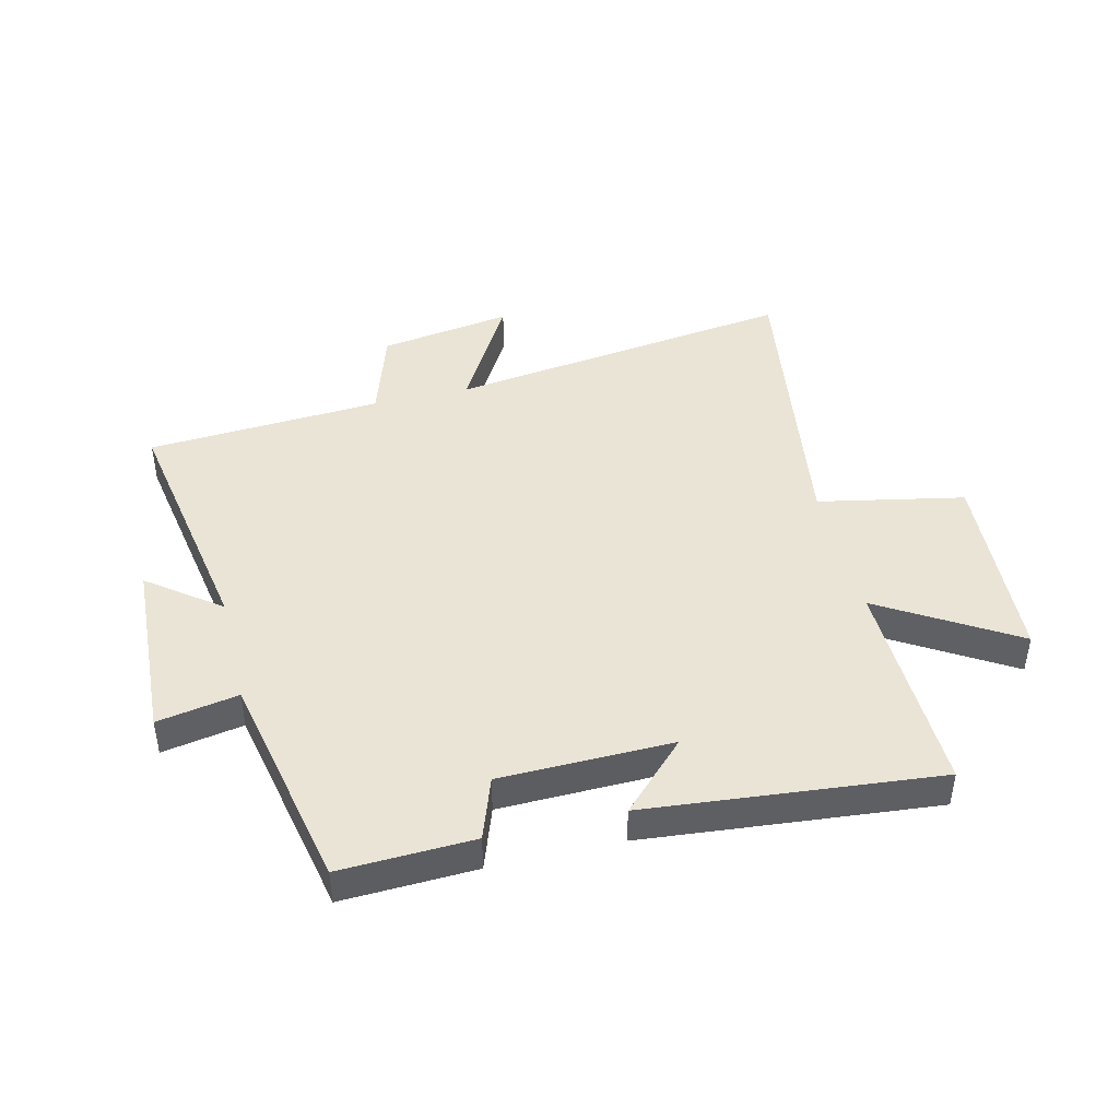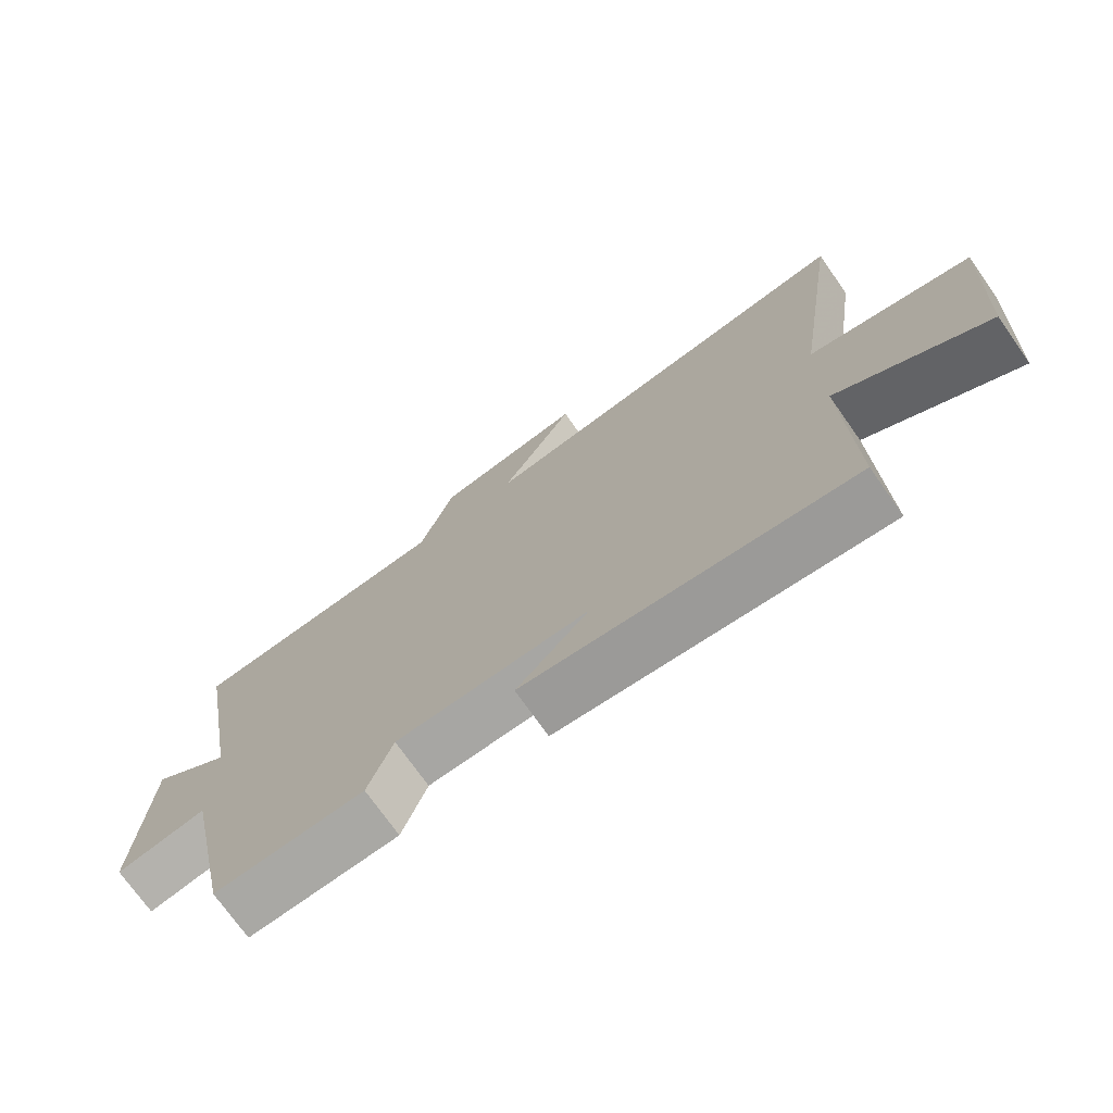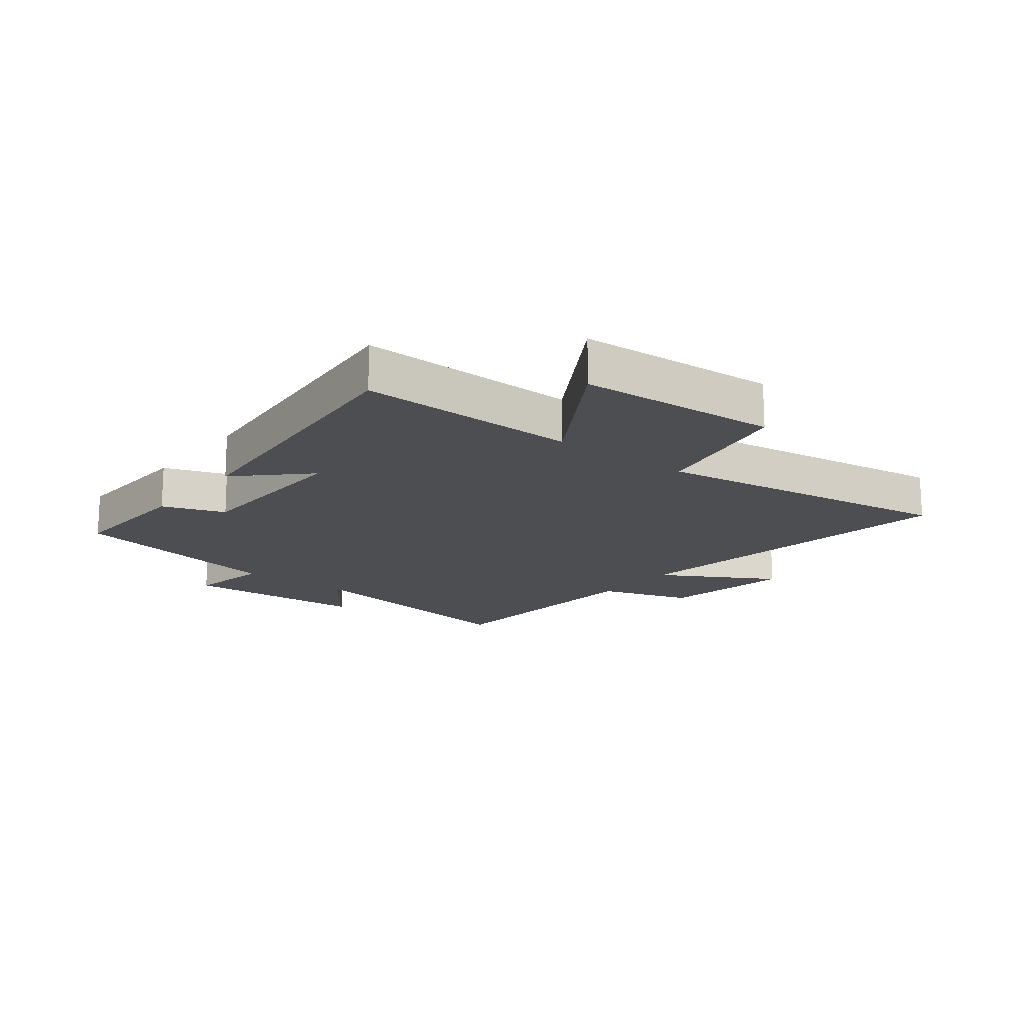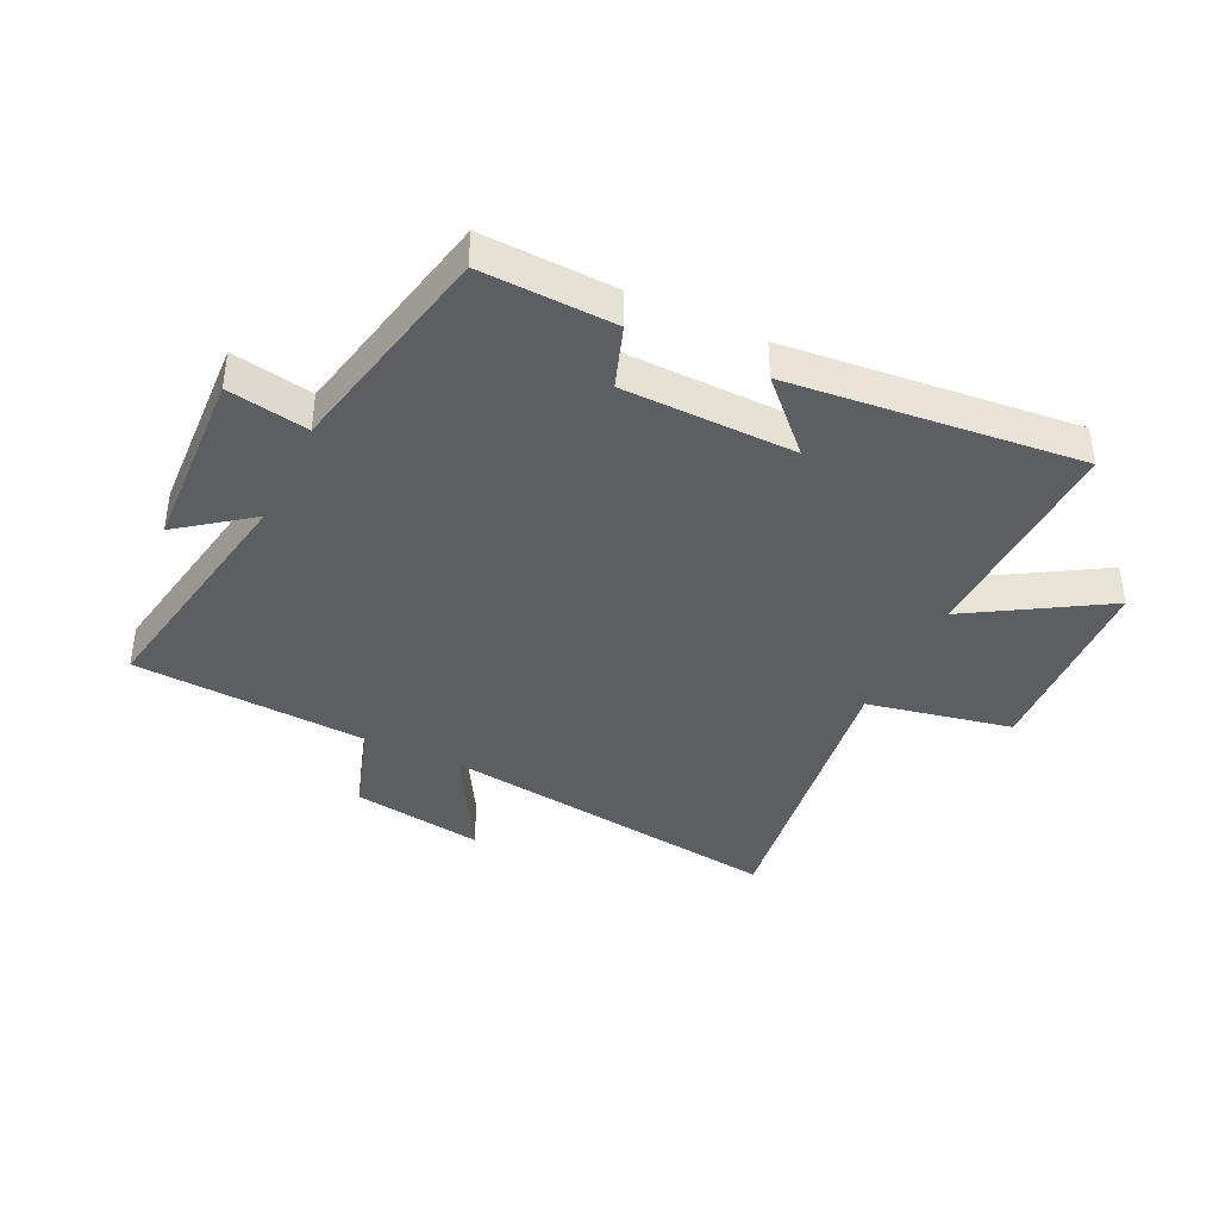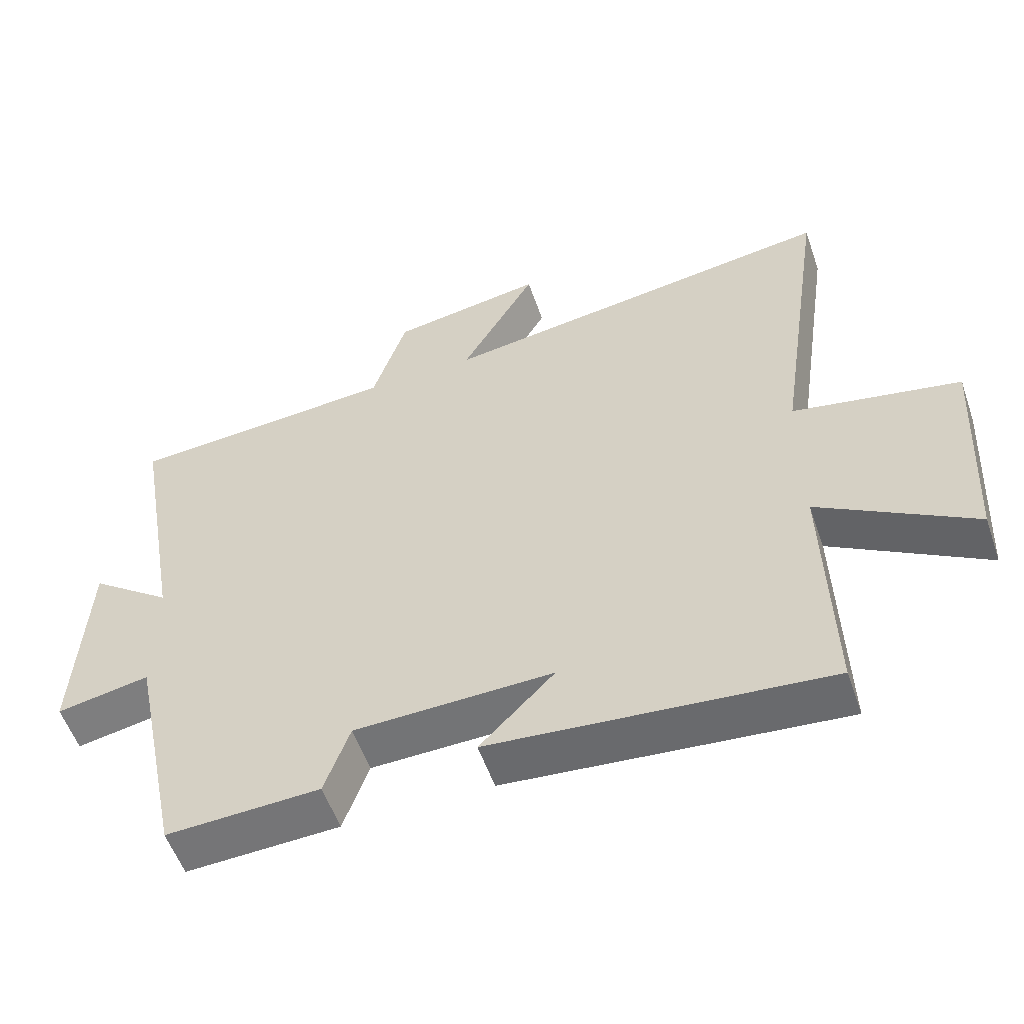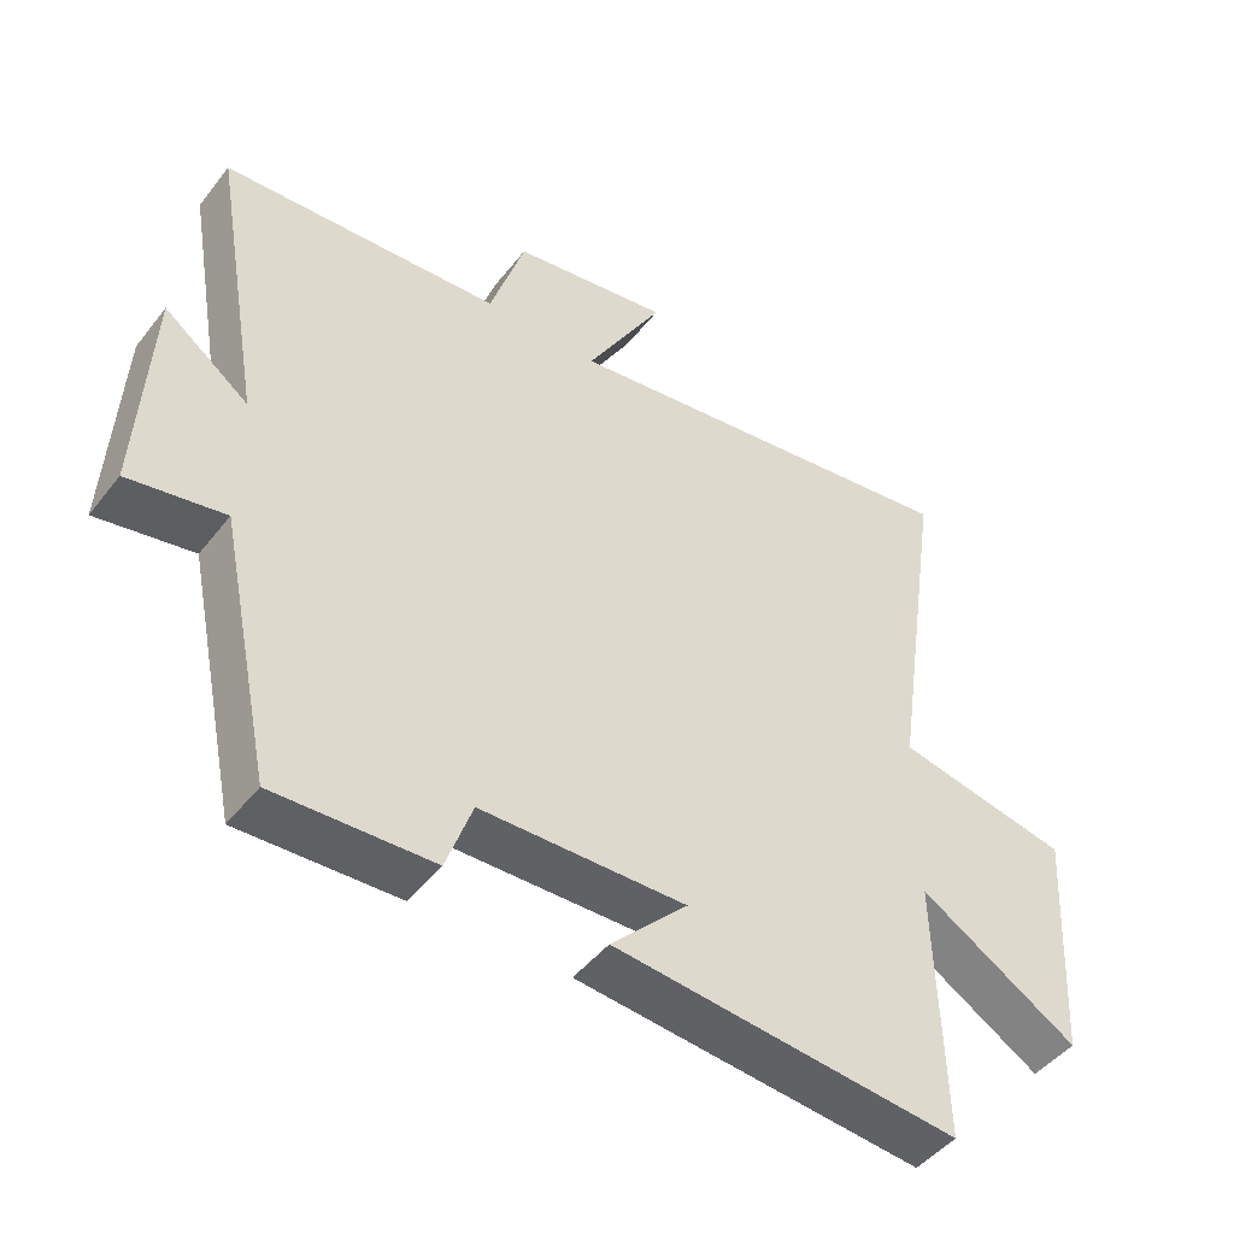
<metadata>
{"format":"obj","ext":"obj","renderer":"f3d","projection":"perspective","resolution":1024,"background":"white","views":[{"elev":43.9,"azim":166.4,"up":"+Y"},{"elev":-73.3,"azim":-144.8,"up":"+Z"},{"elev":-16.5,"azim":-128.0,"up":"+Y"},{"elev":-39.3,"azim":154.4,"up":"+Y"},{"elev":-55.6,"azim":-160.9,"up":"+Z"},{"elev":-46.7,"azim":144.1,"up":"+Z"}]}
</metadata>
<code>
v -0.509 0.07 -0.547
v -0.5 0.07 -0.176
v -0.725 0.07 -0.313
v -0.745 0.07 0.023
v -0.5 0.07 0.072
v -0.575 0.07 0.582
v 0.013 0.07 0.5
v -0.097 0.07 0.692
v 0.127 0.07 0.656
v 0.177 0.07 0.5
v 0.573 0.07 0.474
v 0.5 0.07 0.057
v 0.62 0.07 0.148
v 0.636 0.07 -0.164
v 0.5 0.07 -0.139
v 0.423 0.07 -0.509
v 0.199 0.07 -0.5
v 0.162 0.07 -0.395
v -0.128 0.07 -0.389
v -0.019 0.07 -0.5
v -0.509 0 -0.547
v -0.5 0 -0.176
v -0.725 0 -0.313
v -0.745 0 0.023
v -0.5 0 0.072
v -0.575 0 0.582
v 0.013 0 0.5
v -0.097 0 0.692
v 0.127 0 0.656
v 0.177 0 0.5
v 0.573 0 0.474
v 0.5 0 0.057
v 0.62 0 0.148
v 0.636 0 -0.164
v 0.5 0 -0.139
v 0.423 0 -0.509
v 0.199 0 -0.5
v 0.162 0 -0.395
v -0.128 0 -0.389
v -0.019 0 -0.5
f 19 20 1 2
f 18 19 2
f 15 16 17 18
f 15 18 2
f 12 13 14 15
f 12 15 2
f 10 11 12 2
f 7 8 9 10
f 7 10 2 3
f 5 6 7
f 5 7 3
f 3 4 5
f 22 21 40 39
f 22 39 38
f 38 37 36 35
f 22 38 35
f 35 34 33 32
f 22 35 32
f 22 32 31 30
f 30 29 28 27
f 23 22 30 27
f 27 26 25
f 23 27 25
f 25 24 23
f 1 21 22 2
f 2 22 23 3
f 3 23 24 4
f 4 24 25 5
f 5 25 26 6
f 6 26 27 7
f 7 27 28 8
f 8 28 29 9
f 9 29 30 10
f 10 30 31 11
f 11 31 32 12
f 12 32 33 13
f 13 33 34 14
f 14 34 35 15
f 15 35 36 16
f 16 36 37 17
f 17 37 38 18
f 18 38 39 19
f 19 39 40 20
f 20 40 21 1

</code>
